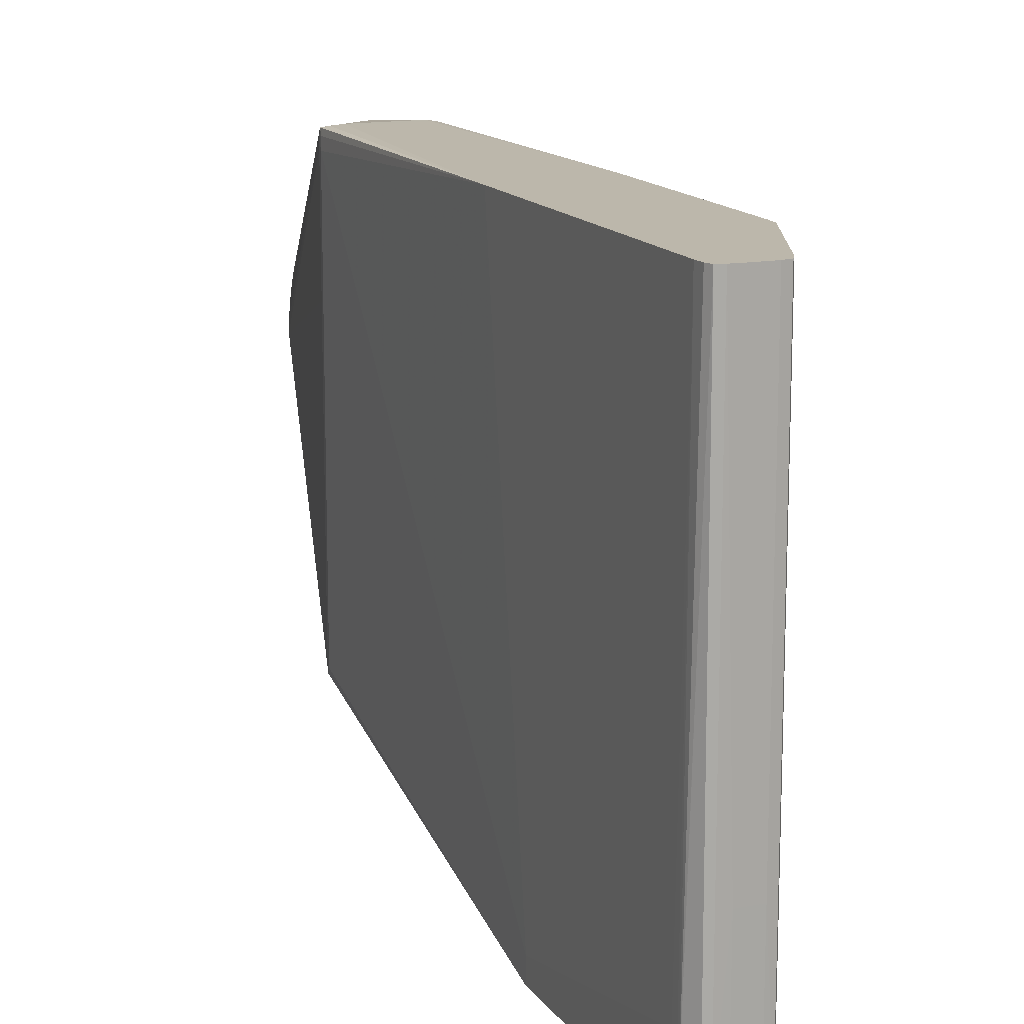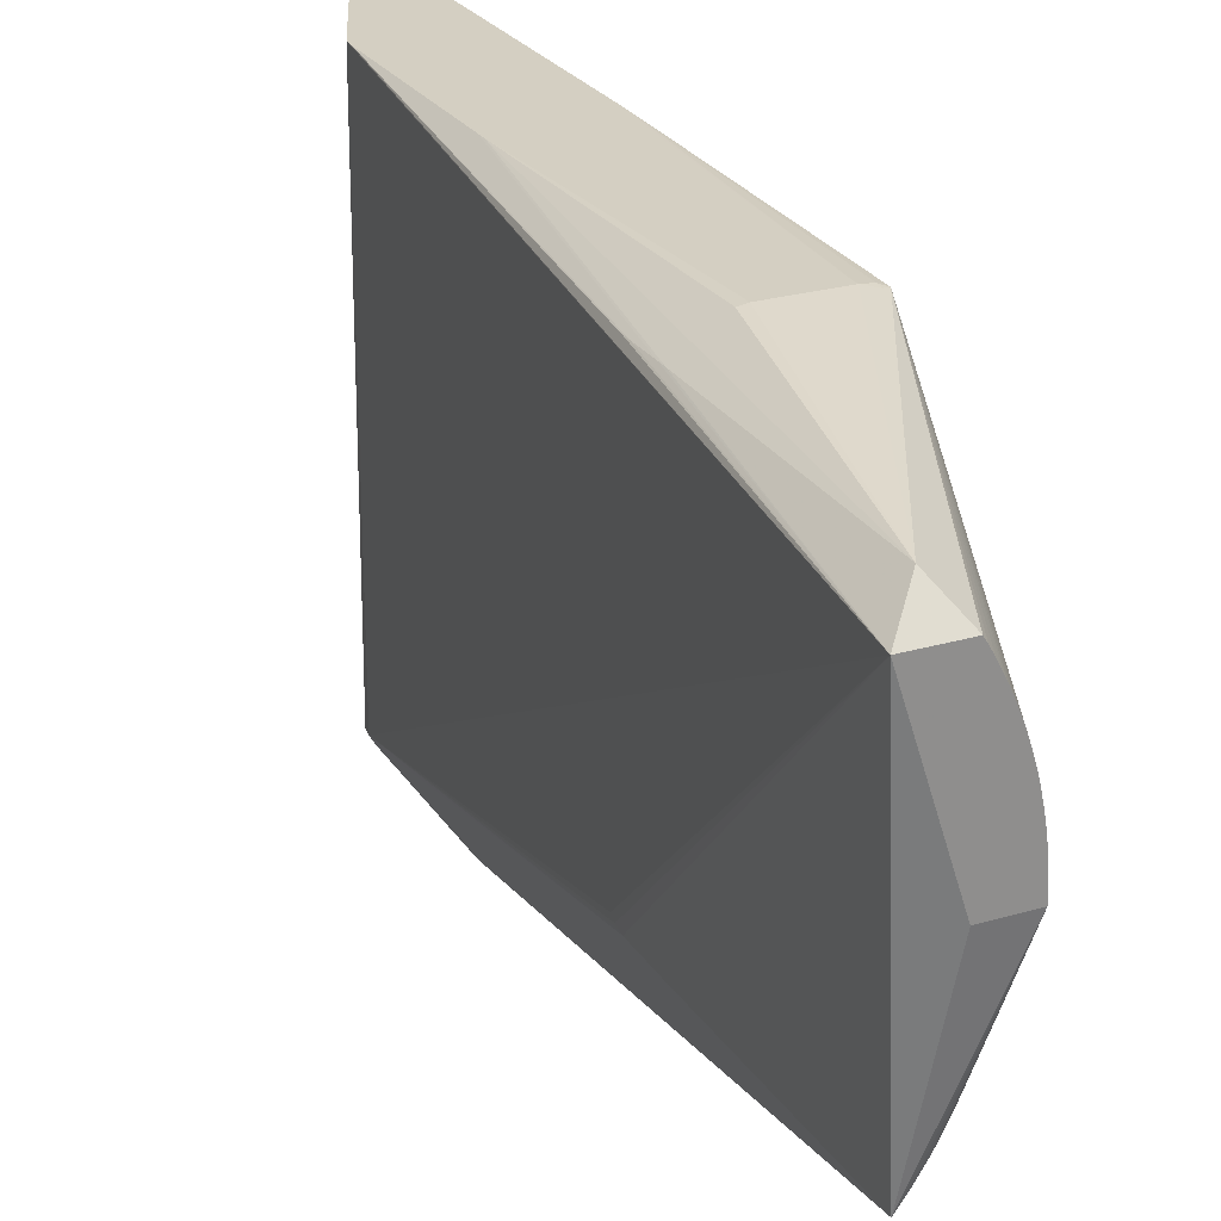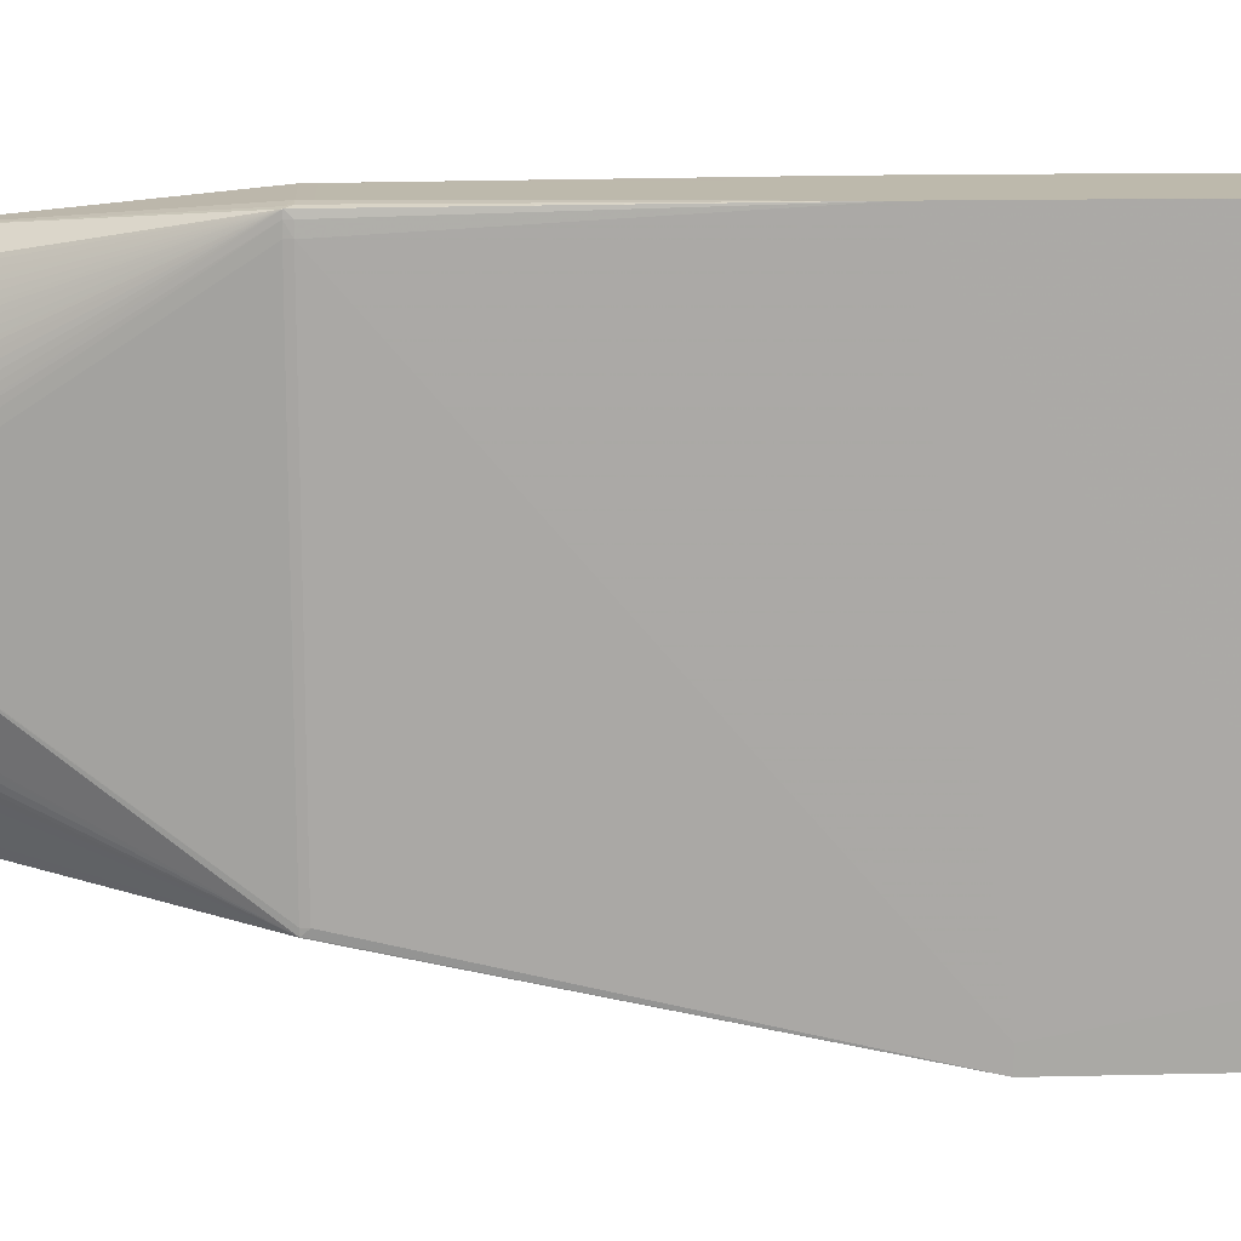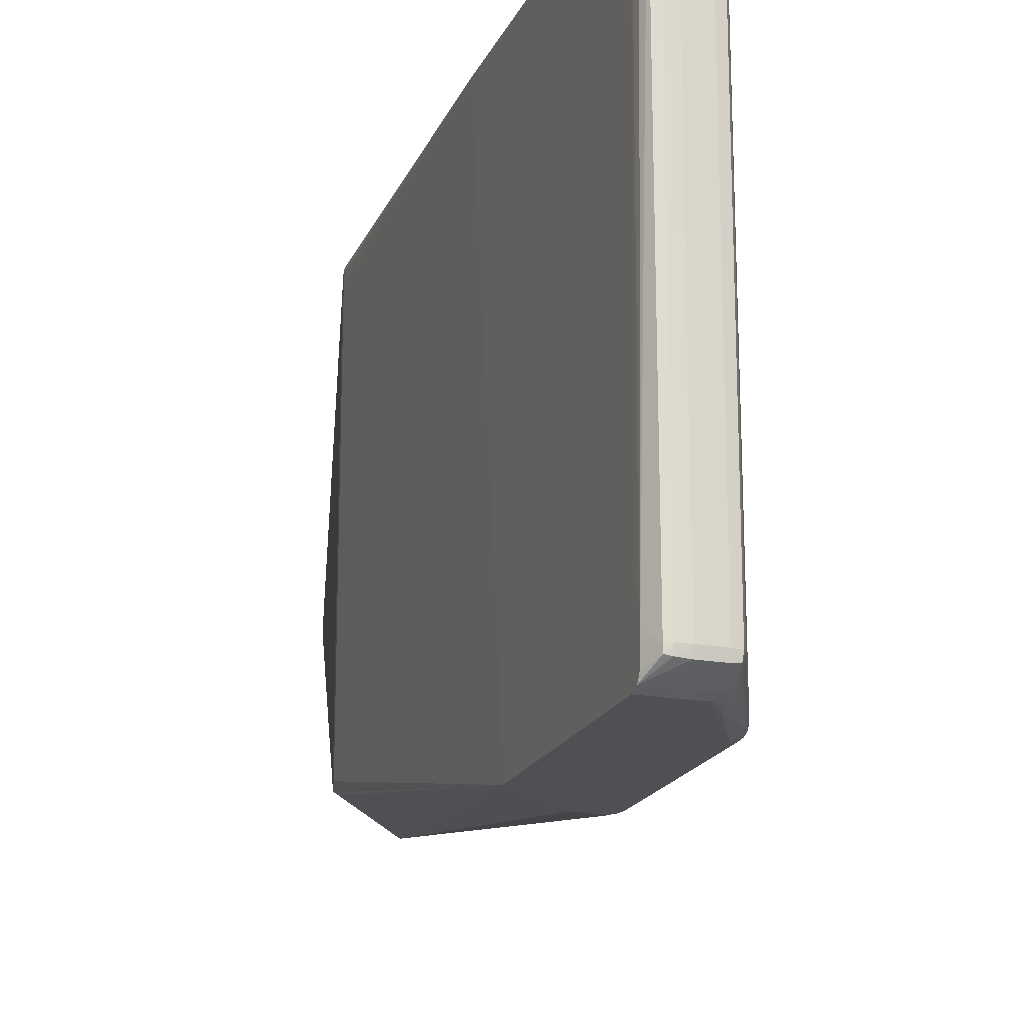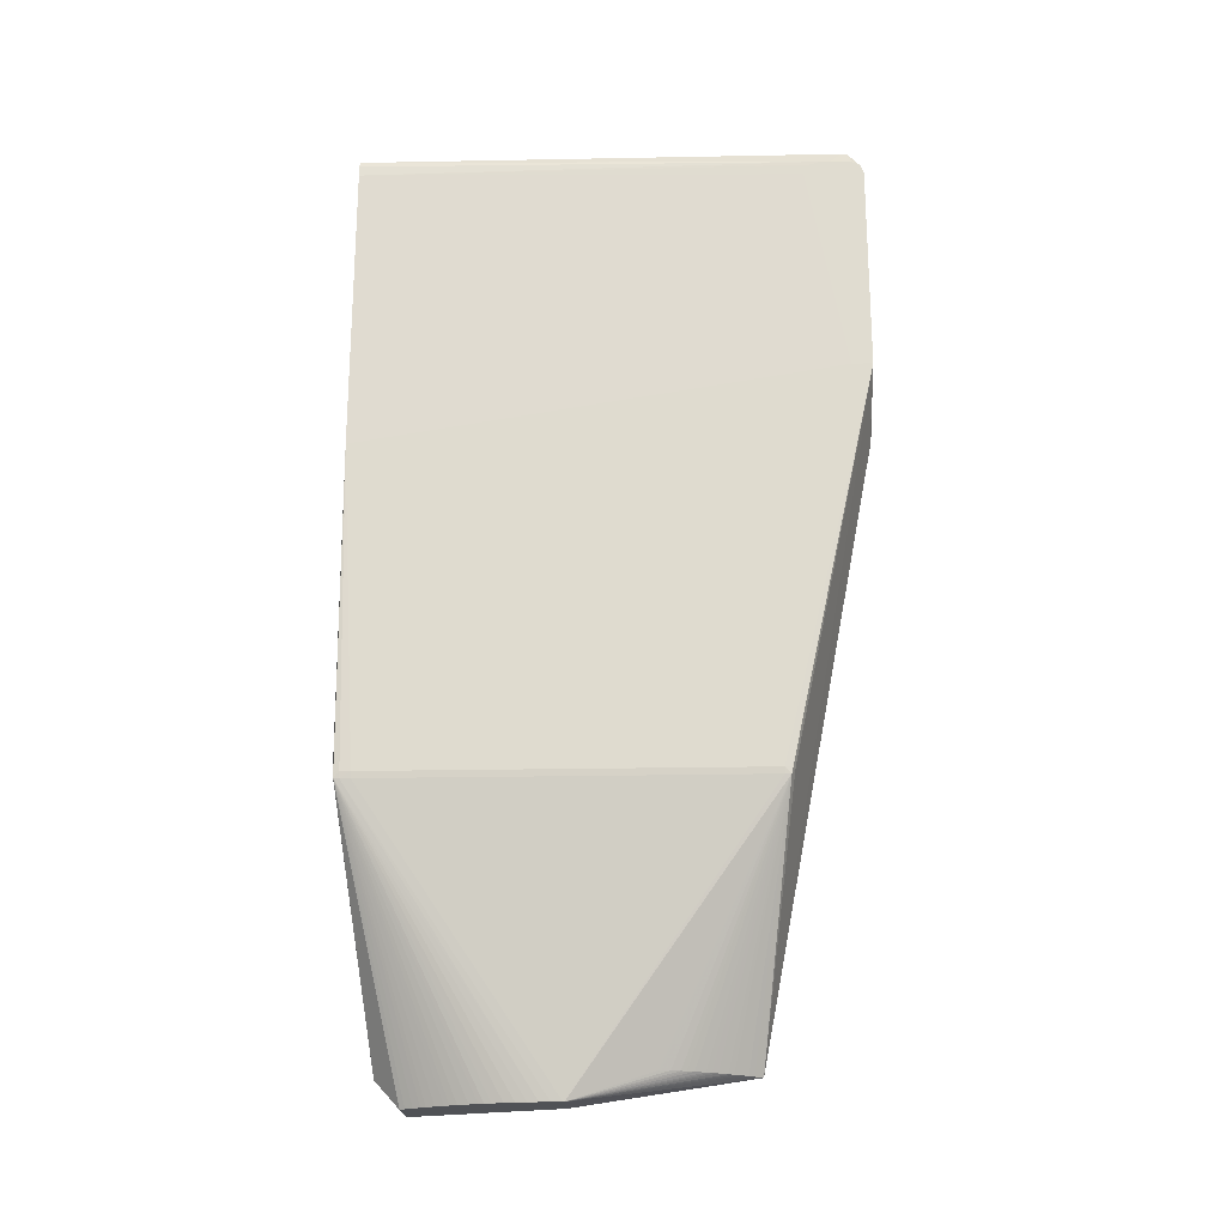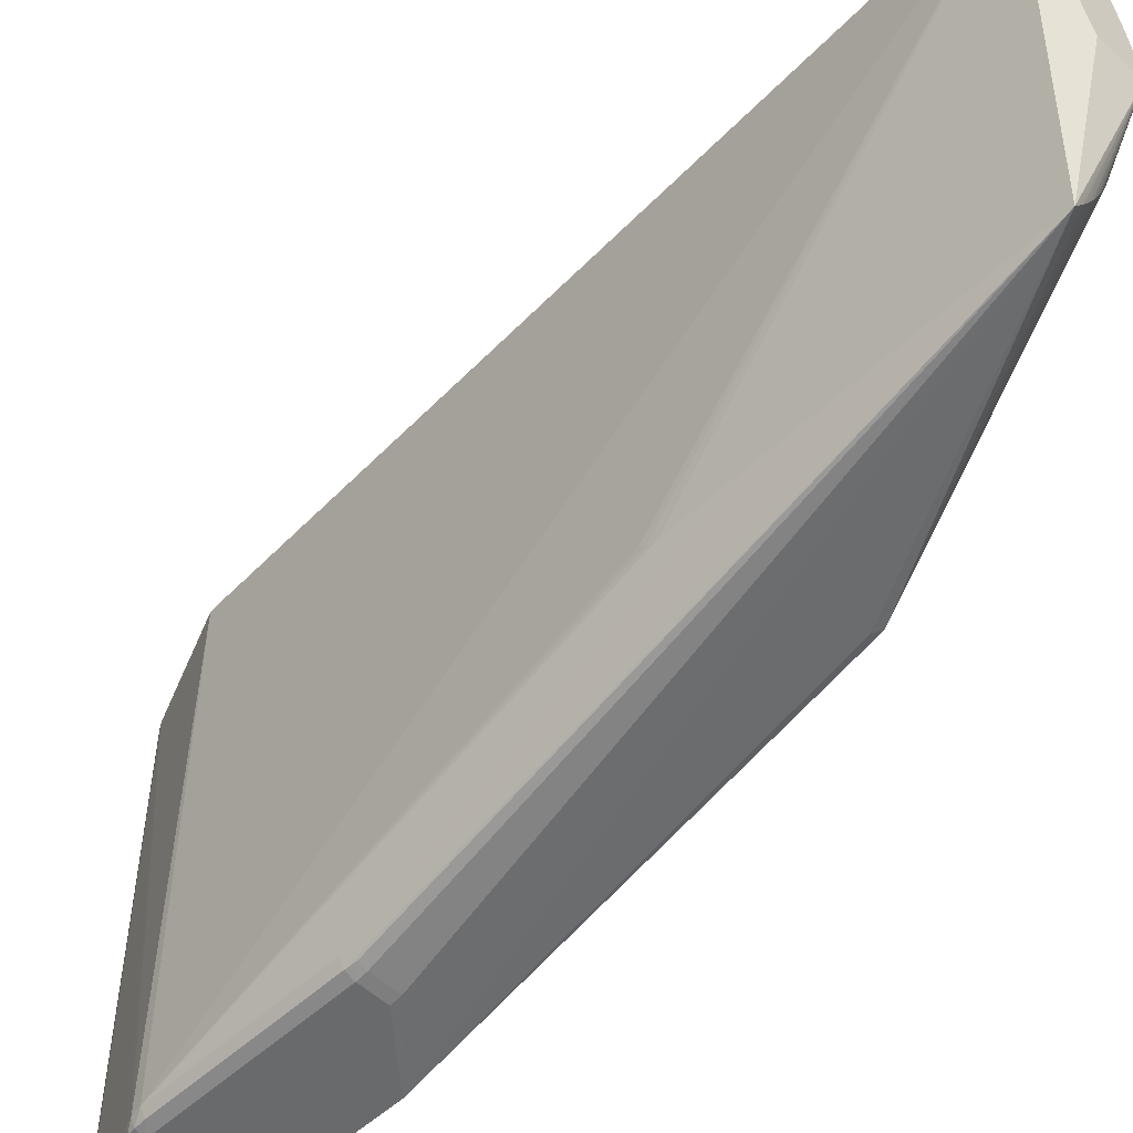
<metadata>
{"format":"obj","ext":"obj","renderer":"f3d","projection":"perspective","resolution":1024,"background":"white","views":[{"elev":14.5,"azim":-22.4,"up":"+Y"},{"elev":25.4,"azim":154.7,"up":"+Y"},{"elev":15.0,"azim":-92.9,"up":"+Y"},{"elev":-19.0,"azim":-18.9,"up":"+Y"},{"elev":-21.1,"azim":-87.9,"up":"+Z"},{"elev":-52.9,"azim":134.9,"up":"+Y"}]}
</metadata>
<code>
v 0.03472 -0.03189 -0.01418
v 0.03472 -0.03171 -0.01533
v 0.03778 -0.03189 -0.01418
v 0.02819 -0.03189 -0.008496
v 0.03778 -0.03171 -0.01533
v 0.04286 -0.019 -0.08062
v 0.03884 -0.03156 -0.01418
v 0.03778 -0.03189 0.00555
v 0.03874 -0.03148 -0.01533
v 0.02819 -0.03189 0.01368
v 0.02819 -0.02961 -0.008496
v 0.02887 -0.009848 -0.05249
v 0.02887 -0.02136 -0.05249
v 0.02897 -0.02209 -0.05249
v 0.02901 -0.02204 -0.05316
v 0.02966 -0.02243 -0.05249
v 0.04273 -0.01883 -0.08062
v 0.03614 0.0005414 -0.08385
v 0.04078 0.0005414 -0.08385
v 0.04569 0.01578 -0.08385
v 0.04614 0.01718 -0.08385
v 0.04286 -0.01944 -0.05249
v 0.03935 -0.03066 -0.01418
v 0.03935 -0.03066 -0.009135
v 0.03884 -0.03156 0.00555
v 0.03778 -0.03188 0.006718
v 0.03662 -0.03189 0.007876
v 0.03197 -0.03189 0.01484
v 0.02819 -0.03188 0.01484
v 0.02819 -0.0253 0.01484
v 0.02851 0.02365 -0.01676
v 0.02887 0.02159 -0.05249
v 0.02897 -0.009848 -0.05321
v 0.02897 -0.02136 -0.0532
v 0.03748 -0.008598 -0.08062
v 0.03756 -0.008853 -0.08062
v 0.03785 -0.009756 -0.08062
v 0.0382 -0.01073 -0.08062
v 0.03843 -0.01132 -0.08062
v 0.03875 -0.01208 -0.08062
v 0.03926 -0.01319 -0.08062
v 0.03955 -0.01377 -0.08062
v 0.03962 -0.01391 -0.08062
v 0.03987 -0.0144 -0.08062
v 0.04 -0.01462 -0.08062
v 0.04043 -0.0154 -0.08062
v 0.04078 -0.01599 -0.08062
v 0.04125 -0.01672 -0.08062
v 0.04173 -0.01746 -0.08062
v 0.04215 -0.01805 -0.08062
v 0.03614 0.0006882 -0.08385
v 0.0409 0.01718 -0.08385
v 0.043 0.02016 -0.08062
v 0.043 0.02058 -0.05249
v 0.043 0.02058 -0.05133
v 0.043 0.02058 -0.04785
v 0.043 0.02057 -0.04669
v 0.03939 0.02365 0.004382
v 0.03931 0.02365 0.00555
v 0.03934 -0.03066 0.00555
v 0.04286 -0.01871 -0.04489
v 0.04286 -0.01916 -0.04552
v 0.04286 -0.01931 -0.04611
v 0.04286 -0.01944 -0.04669
v 0.04286 -0.01944 -0.05133
v 0.03935 -0.03066 -0.007218
v 0.03935 -0.03066 0.003234
v 0.03935 -0.03066 0.004382
v 0.03877 -0.03155 0.006718
v 0.03662 -0.03185 0.009024
v 0.03429 -0.03189 0.01252
v 0.03314 -0.03186 0.01484
v 0.03197 -0.03156 0.0158
v 0.03082 -0.03156 0.0158
v 0.02819 -0.03156 0.01575
v 0.02819 -0.02536 0.01518
v 0.02851 0.02365 0.016
v 0.02855 0.02365 -0.01791
v 0.02903 0.02338 -0.05249
v 0.02892 0.02275 -0.05249
v 0.029 0.02275 -0.05317
v 0.02897 0.02159 -0.0532
v 0.02897 0.009349 -0.05321
v 0.03617 0.001852 -0.08385
v 0.04054 0.0166 -0.08385
v 0.02904 0.02336 -0.05312
v 0.02965 0.02343 -0.05319
v 0.03082 0.02363 -0.05249
v 0.03778 0.02363 -0.05249
v 0.0387 0.02348 -0.05249
v 0.03938 0.02365 -0.0188
v 0.03939 0.02365 -0.01765
v 0.03451 0.02365 0.01717
v 0.03916 -0.03066 0.006718
v 0.03858 -0.03144 0.007676
v 0.0376 -0.03152 0.009024
v 0.03546 -0.03181 0.01136
v 0.03429 -0.03176 0.01368
v 0.0343 -0.03151 0.01477
v 0.03391 -0.03142 0.01565
v 0.03314 -0.03154 0.01577
v 0.03314 -0.03037 0.01793
v 0.03082 -0.03037 0.01793
v 0.02966 -0.03028 0.01788
v 0.02903 -0.03017 0.0178
v 0.02819 -0.03089 0.01615
v 0.02819 -0.02594 0.01602
v 0.02819 -0.02718 0.01638
v 0.02859 0.02365 0.01717
v 0.02872 0.02365 -0.01908
v 0.03082 0.02364 -0.05133
v 0.02965 0.02353 -0.05249
v 0.03624 0.003021 -0.08385
v 0.04008 0.01578 -0.08385
v 0.03965 0.01497 -0.08385
v 0.03935 0.01438 -0.08385
v 0.03892 0.01346 -0.08385
v 0.03851 0.01251 -0.08385
v 0.03828 0.01193 -0.08385
v 0.03798 0.01114 -0.08385
v 0.0376 0.009985 -0.08385
v 0.03731 0.009023 -0.08385
v 0.03714 0.008446 -0.08385
v 0.03696 0.007658 -0.08385
v 0.03671 0.0065 -0.08385
v 0.03651 0.005342 -0.08385
v 0.03635 0.004179 -0.08385
v 0.03778 0.02364 -0.05133
v 0.03906 0.02365 -0.02003
v 0.03405 0.02365 0.01793
v 0.03433 0.01647 0.01748
v 0.03451 -0.01648 0.01717
v 0.03867 -0.03066 0.007846
v 0.03736 -0.03141 0.009883
v 0.0351 -0.03144 0.01368
v 0.0355 -0.03157 0.01251
v 0.03448 -0.02949 0.01716
v 0.03394 -0.03027 0.01787
v 0.03492 -0.0313 0.01434
v 0.03314 -0.02949 0.01812
v 0.03082 -0.02949 0.01812
v 0.02966 -0.02949 0.01801
v 0.029 -0.02949 0.01783
v 0.02819 -0.03064 0.01625
v 0.02819 -0.02834 0.01638
v 0.02887 0.02365 0.01787
v 0.02897 0.02365 -0.02061
v 0.02966 0.02365 -0.02173
v 0.03082 0.02365 -0.02227
v 0.03775 0.02365 -0.02227
v 0.03778 0.02365 -0.02226
v 0.03836 0.02365 -0.02186
v 0.03878 0.02365 -0.02103
v 0.03314 0.02365 0.01814
v 0.03405 -0.02949 0.01793
v 0.03451 -0.02834 0.01716
v 0.03614 -0.03136 0.01211
v 0.03314 -0.01648 0.01814
v 0.03082 -0.01648 0.01814
v 0.02966 0.02365 0.01806
v 0.02819 -0.02953 0.01635
v 0.03082 0.02365 0.01814
f 1 2 5
f 1 5 3
f 1 3 8
f 1 8 27
f 1 27 71
f 1 71 28
f 1 28 10
f 1 10 4
f 1 4 2
f 2 4 6
f 2 6 5
f 3 7 25
f 3 25 8
f 3 5 9
f 3 9 7
f 4 10 29
f 4 29 75
f 4 75 106
f 4 106 144
f 4 144 161
f 4 161 145
f 4 145 108
f 4 108 107
f 4 107 76
f 4 76 30
f 4 30 11
f 4 11 32
f 4 32 12
f 4 12 13
f 4 13 14
f 4 14 15
f 4 15 16
f 4 16 6
f 5 6 9
f 6 17 18
f 6 18 19
f 6 19 20
f 6 20 21
f 6 21 22
f 6 22 23
f 6 23 7
f 6 7 9
f 6 16 15
f 6 15 17
f 7 23 24
f 7 24 66
f 7 66 25
f 8 25 26
f 8 26 27
f 10 28 29
f 11 30 31
f 11 31 32
f 12 32 83
f 12 83 33
f 12 33 13
f 13 33 34
f 13 34 15
f 13 15 14
f 15 34 18
f 15 18 35
f 15 35 36
f 15 36 37
f 15 37 38
f 15 38 39
f 15 39 40
f 15 40 41
f 15 41 42
f 15 42 43
f 15 43 44
f 15 44 45
f 15 45 46
f 15 46 47
f 15 47 48
f 15 48 49
f 15 49 50
f 15 50 17
f 17 50 18
f 18 51 84
f 18 84 113
f 18 113 127
f 18 127 126
f 18 126 125
f 18 125 124
f 18 124 123
f 18 123 122
f 18 122 121
f 18 121 120
f 18 120 119
f 18 119 118
f 18 118 117
f 18 117 116
f 18 116 115
f 18 115 114
f 18 114 85
f 18 85 52
f 18 52 21
f 18 21 20
f 18 20 19
f 18 50 49
f 18 49 48
f 18 48 47
f 18 47 46
f 18 46 45
f 18 45 44
f 18 44 43
f 18 43 42
f 18 42 41
f 18 41 40
f 18 40 39
f 18 39 38
f 18 38 37
f 18 37 36
f 18 36 35
f 18 34 51
f 21 52 53
f 21 53 54
f 21 54 55
f 21 55 56
f 21 56 57
f 21 57 58
f 21 58 59
f 21 59 60
f 21 60 61
f 21 61 62
f 21 62 63
f 21 63 64
f 21 64 65
f 21 65 22
f 22 65 23
f 23 65 24
f 24 65 64
f 24 64 66
f 25 66 67
f 25 67 68
f 25 68 60
f 25 60 69
f 25 69 26
f 26 69 70
f 26 70 71
f 26 71 27
f 28 71 72
f 28 72 73
f 28 73 74
f 28 74 29
f 29 74 75
f 30 76 77
f 30 77 31
f 31 78 79
f 31 79 80
f 31 80 32
f 31 77 109
f 31 109 146
f 31 146 160
f 31 160 162
f 31 162 154
f 31 154 130
f 31 130 93
f 31 93 59
f 31 59 58
f 31 58 92
f 31 92 91
f 31 91 129
f 31 129 153
f 31 153 152
f 31 152 151
f 31 151 150
f 31 150 149
f 31 149 148
f 31 148 147
f 31 147 110
f 31 110 78
f 32 80 81
f 32 81 82
f 32 82 83
f 33 83 51
f 33 51 34
f 51 83 82
f 51 82 84
f 52 85 86
f 52 86 53
f 53 86 87
f 53 87 88
f 53 88 89
f 53 89 90
f 53 90 91
f 53 91 54
f 54 91 92
f 54 92 55
f 55 92 58
f 55 58 56
f 56 58 57
f 59 93 94
f 59 94 60
f 60 94 69
f 60 68 64
f 60 64 63
f 60 63 62
f 60 62 61
f 64 68 67
f 64 67 66
f 69 94 95
f 69 95 70
f 70 96 97
f 70 97 72
f 70 72 71
f 70 95 96
f 72 97 98
f 72 98 99
f 72 99 100
f 72 100 101
f 72 101 73
f 73 101 102
f 73 102 103
f 73 103 74
f 74 103 75
f 75 103 104
f 75 104 105
f 75 105 106
f 76 107 77
f 77 107 108
f 77 108 109
f 78 110 111
f 78 111 88
f 78 88 112
f 78 112 79
f 79 112 86
f 79 86 80
f 80 86 81
f 81 86 113
f 81 113 84
f 81 84 82
f 85 114 86
f 86 114 115
f 86 115 116
f 86 116 117
f 86 117 118
f 86 118 119
f 86 119 120
f 86 120 121
f 86 121 122
f 86 122 123
f 86 123 124
f 86 124 125
f 86 125 126
f 86 126 127
f 86 127 113
f 86 112 87
f 87 112 88
f 88 111 128
f 88 128 89
f 89 128 91
f 89 91 90
f 91 128 129
f 93 130 131
f 93 131 132
f 93 132 133
f 93 133 94
f 94 133 95
f 95 134 135
f 95 135 136
f 95 136 96
f 95 133 137
f 95 137 138
f 95 138 134
f 96 136 97
f 97 136 98
f 98 136 99
f 99 136 135
f 99 135 100
f 100 138 101
f 100 135 139
f 100 139 138
f 101 138 102
f 102 138 140
f 102 140 141
f 102 141 103
f 103 141 104
f 104 141 142
f 104 142 105
f 105 142 143
f 105 143 144
f 105 144 106
f 108 145 146
f 108 146 109
f 110 147 111
f 111 147 148
f 111 148 149
f 111 149 150
f 111 150 128
f 128 150 151
f 128 151 152
f 128 152 153
f 128 153 129
f 130 154 158
f 130 158 155
f 130 155 131
f 131 155 132
f 132 156 133
f 132 155 156
f 133 156 137
f 134 157 135
f 134 138 157
f 135 157 139
f 137 156 155
f 137 155 138
f 138 155 140
f 138 139 157
f 140 158 159
f 140 159 141
f 140 155 158
f 141 159 142
f 142 159 160
f 142 160 146
f 142 146 143
f 143 146 145
f 143 145 161
f 143 161 144
f 154 162 159
f 154 159 158
f 159 162 160

</code>
